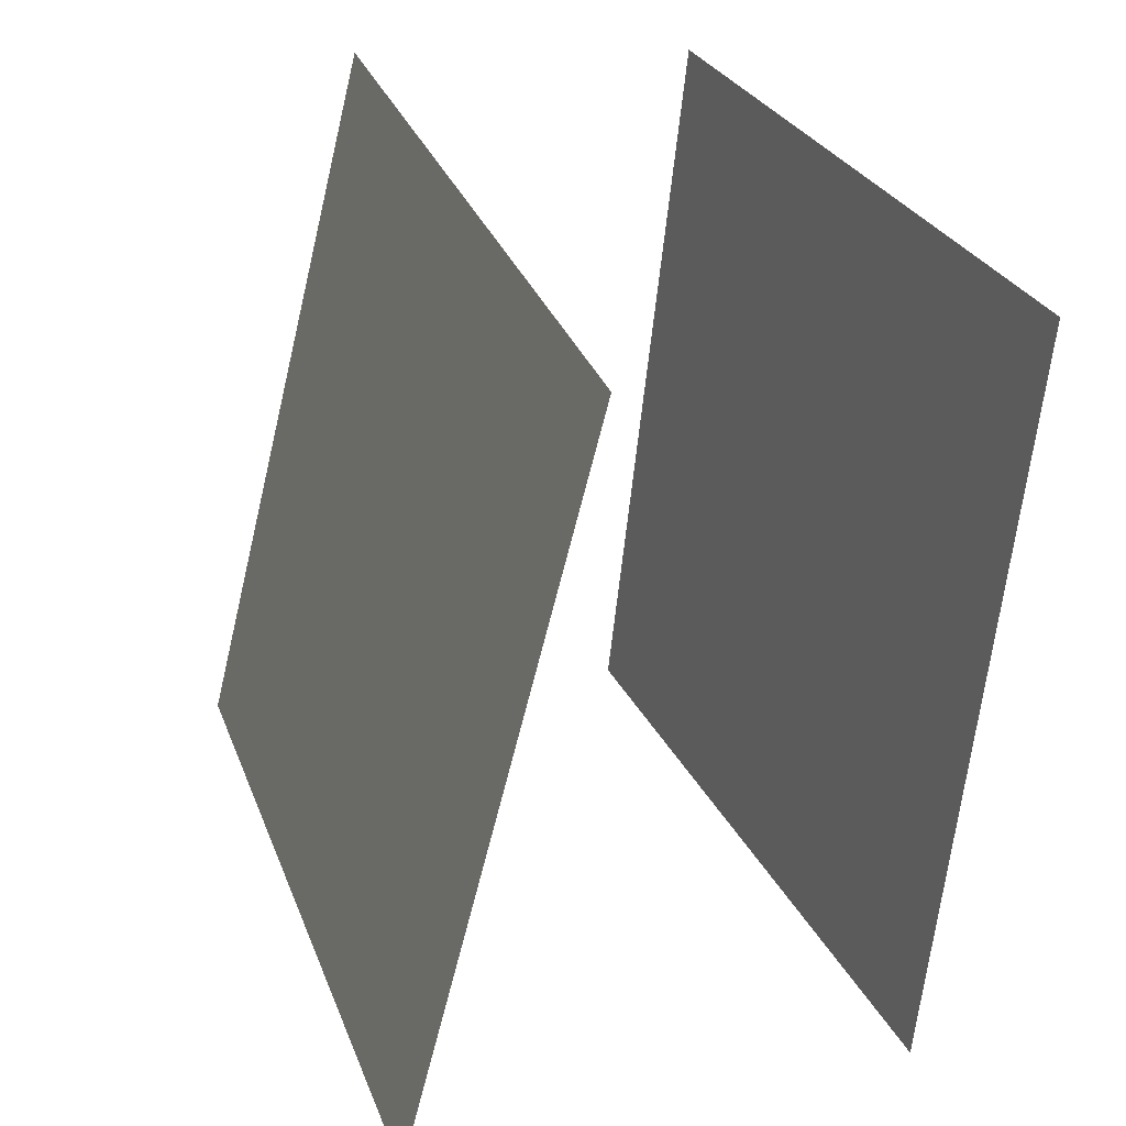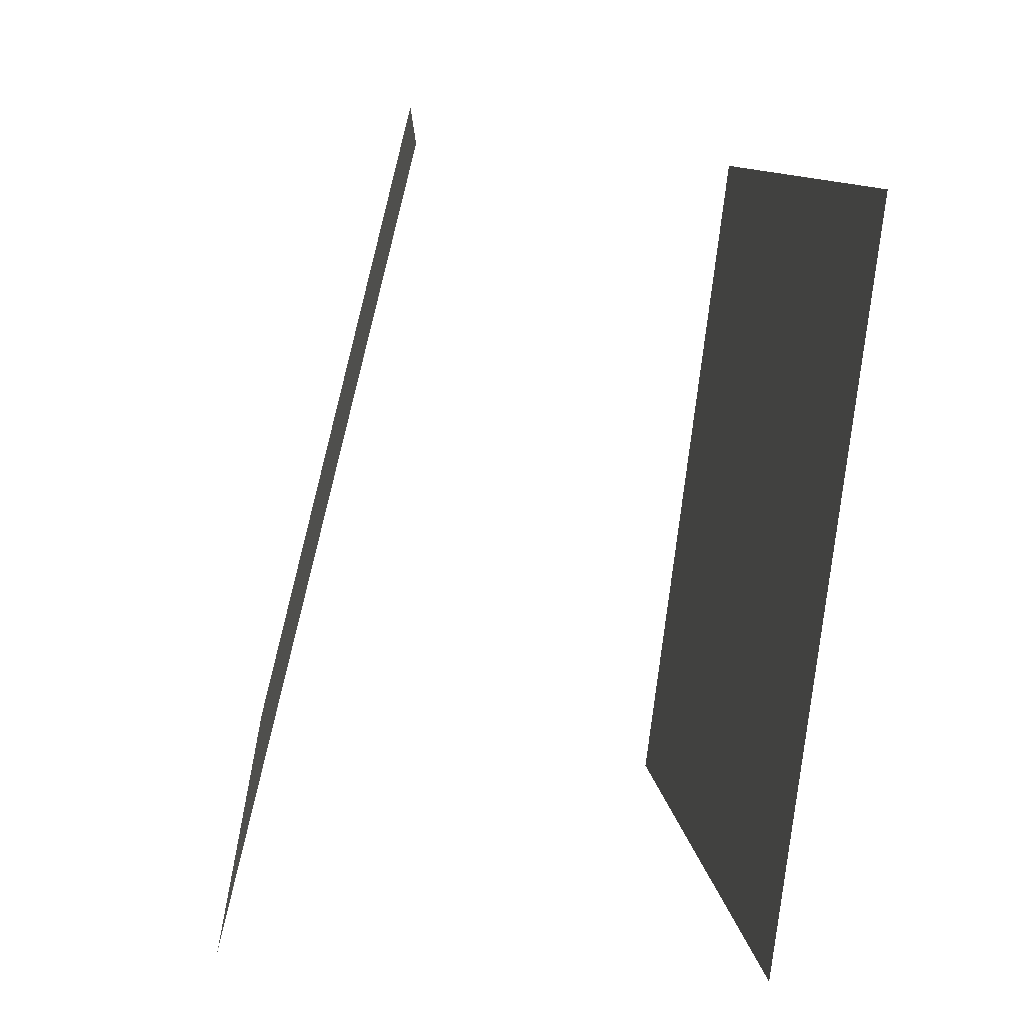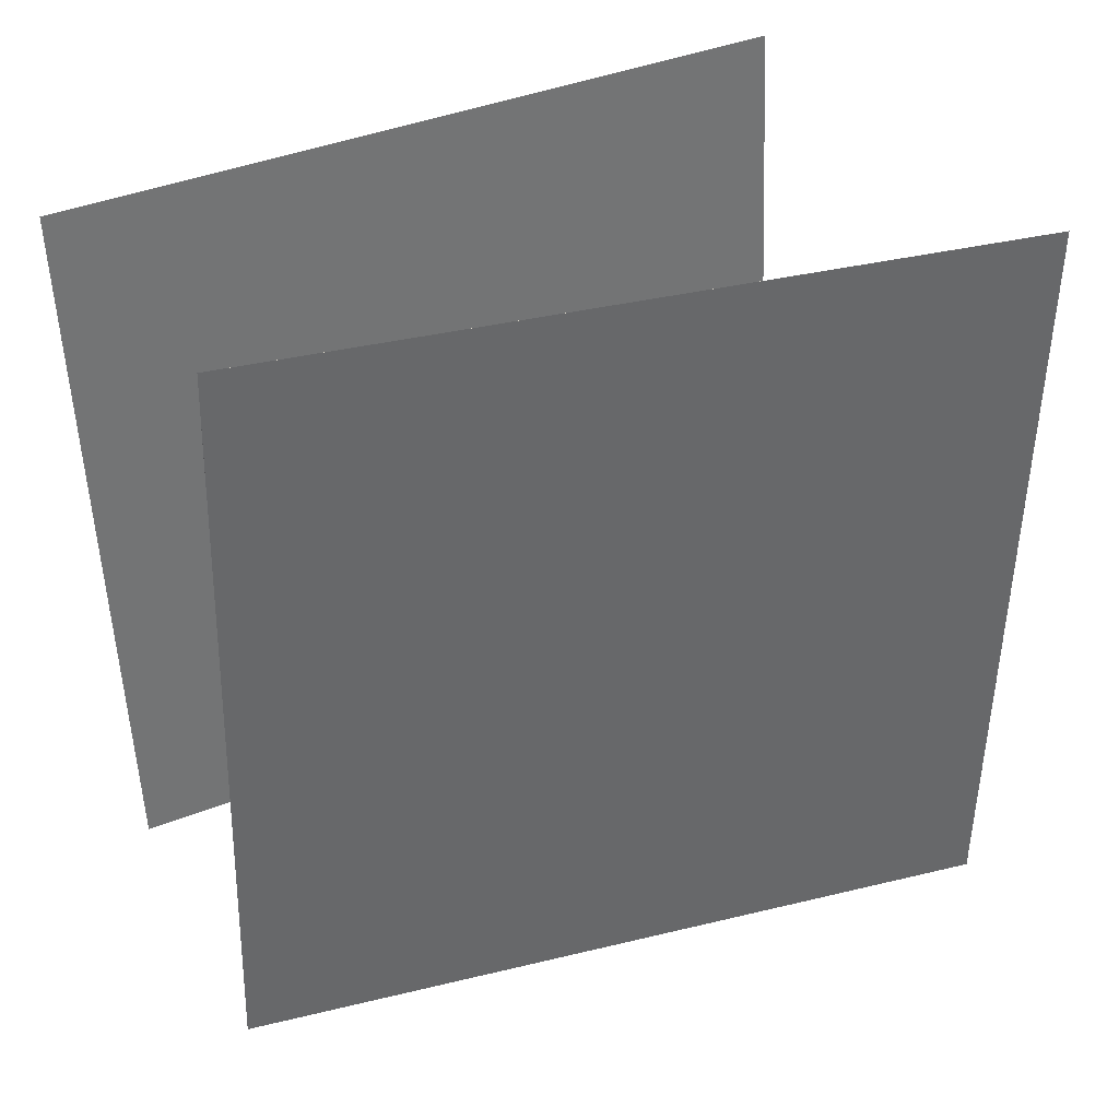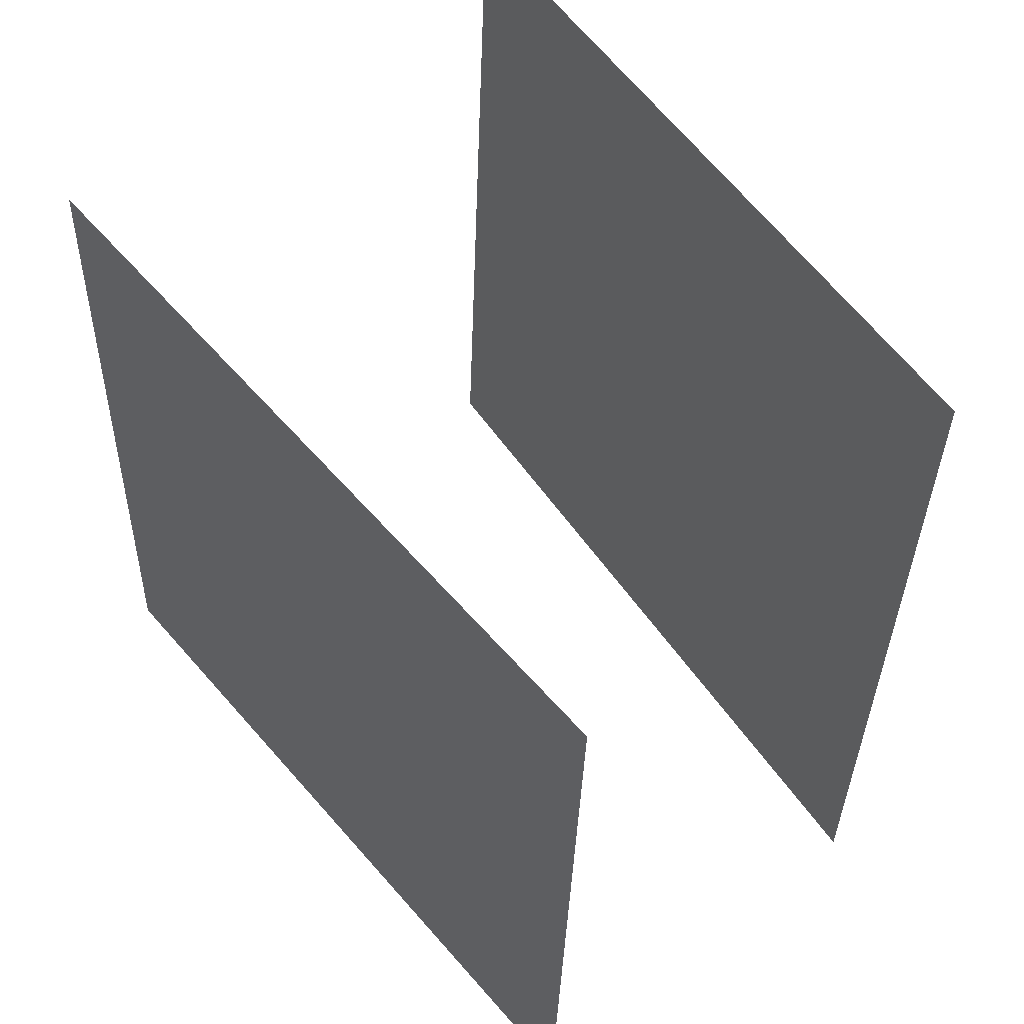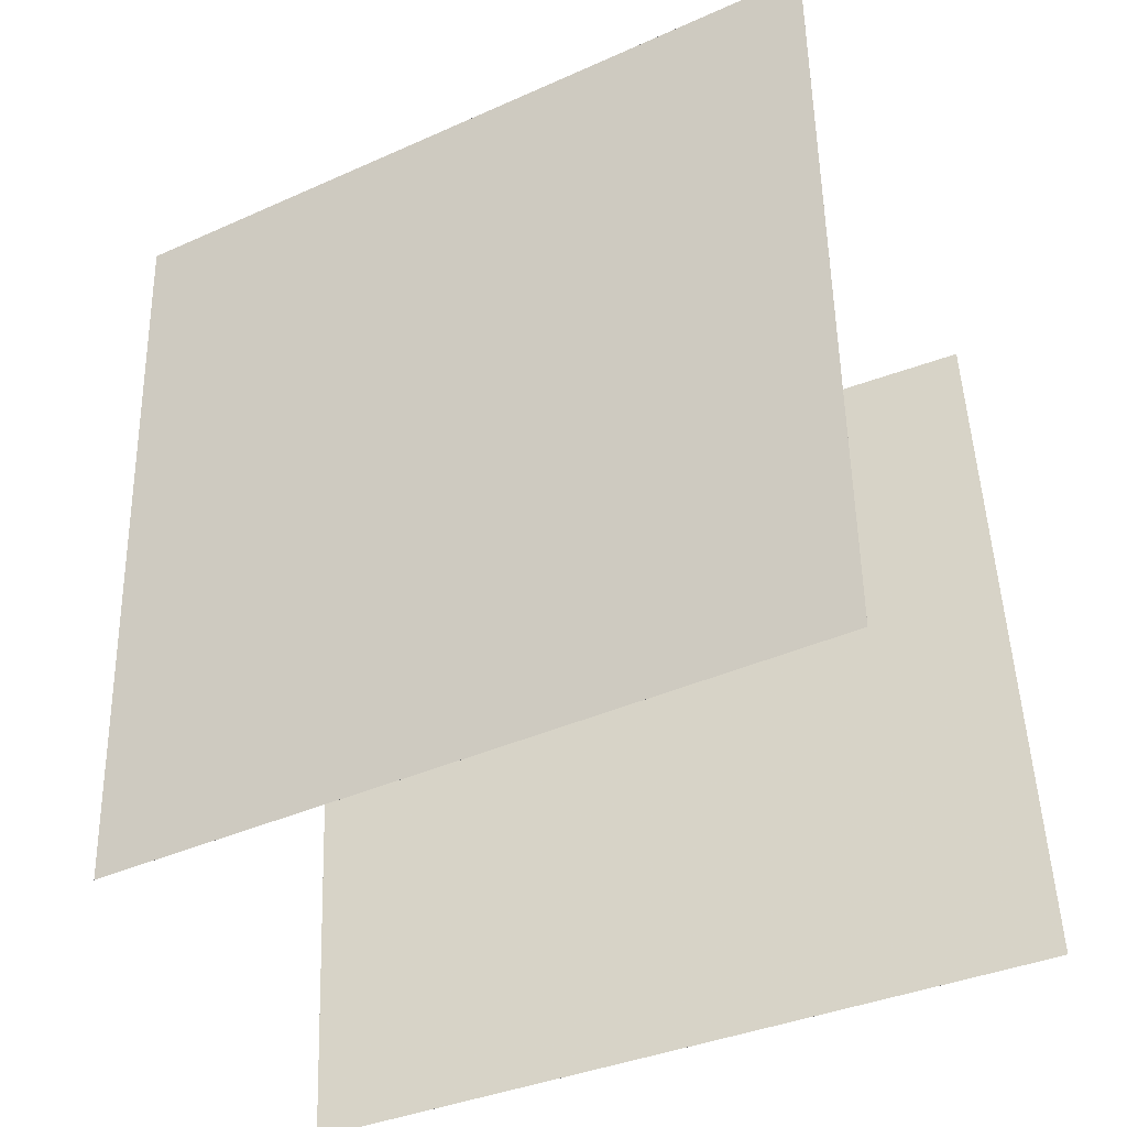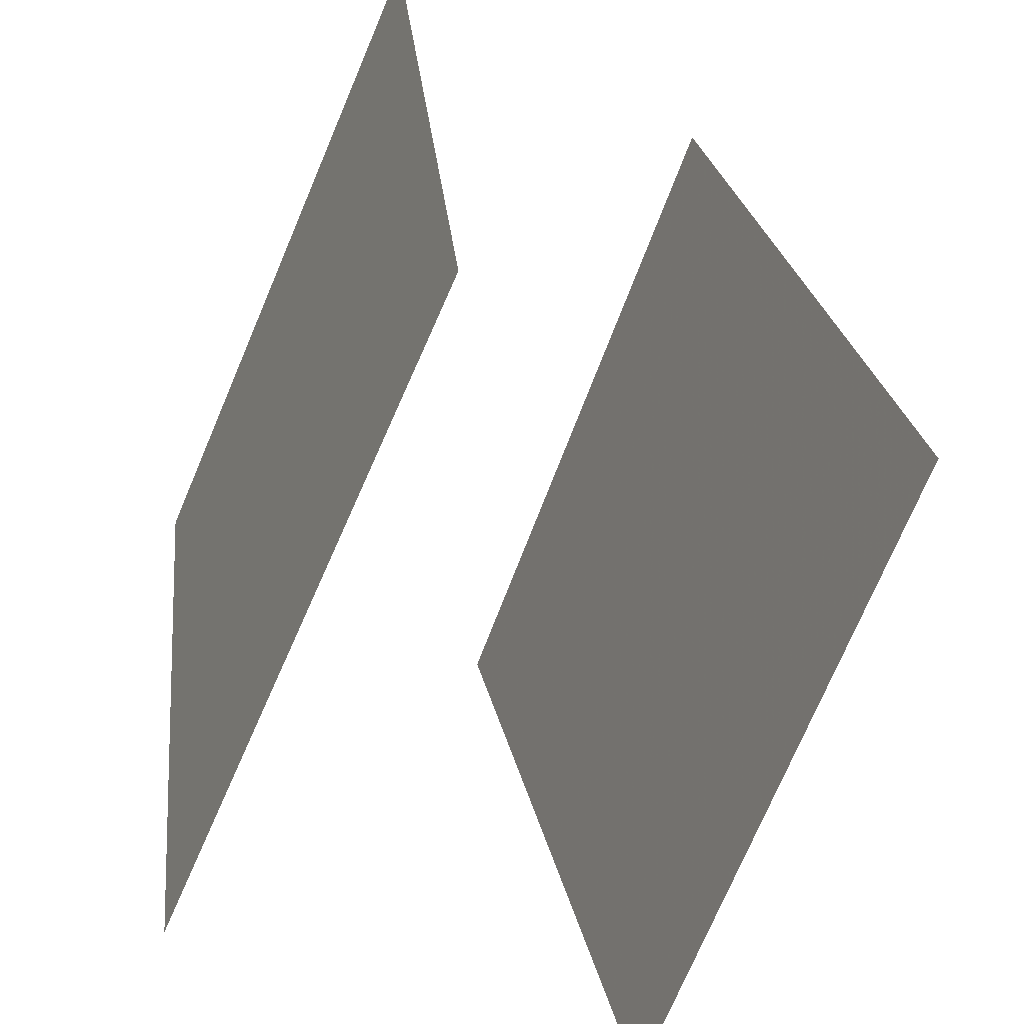
<metadata>
{"format":"obj","ext":"obj","renderer":"f3d","projection":"perspective","resolution":1024,"background":"white","views":[{"elev":31.6,"azim":158.8,"up":"+Z"},{"elev":12.2,"azim":174.6,"up":"+Z"},{"elev":35.7,"azim":57.2,"up":"+Y"},{"elev":54.3,"azim":-47.7,"up":"+Y"},{"elev":-38.9,"azim":105.5,"up":"+Y"},{"elev":-63.4,"azim":-22.4,"up":"+Z"}]}
</metadata>
<code>
v 0.4023 0.5711 -0.4184
v 0.4023 0.5711 -0.4184
v 0.1539 0.5777 0.5491
v 0.1539 0.5777 0.5491
v 0.3559 -0.4256 -0.4234
v 0.3559 -0.4256 -0.4234
v 0.1076 -0.419 0.544
v 0.1076 -0.419 0.544
f 1.0 7.0 5.0
f 1.0 3.0 7.0
f 1.0 4.0 3.0
f 1.0 2.0 4.0
f 3.0 8.0 7.0
f 3.0 4.0 8.0
f 5.0 7.0 8.0
f 5.0 8.0 6.0
f 1.0 5.0 6.0
f 1.0 6.0 2.0
f 2.0 6.0 8.0
f 2.0 8.0 4.0
v -0.2779 -0.4724 -0.5447
v -0.4076 -0.5144 0.4444
v -0.2857 0.5247 -0.5034
v -0.4155 0.4827 0.4857
v -0.2779 -0.4724 -0.5447
v -0.4076 -0.5144 0.4444
v -0.2857 0.5247 -0.5034
v -0.4155 0.4827 0.4857
f 9.0 15.0 13.0
f 9.0 11.0 15.0
f 9.0 12.0 11.0
f 9.0 10.0 12.0
f 11.0 16.0 15.0
f 11.0 12.0 16.0
f 13.0 15.0 16.0
f 13.0 16.0 14.0
f 9.0 13.0 14.0
f 9.0 14.0 10.0
f 10.0 14.0 16.0
f 10.0 16.0 12.0

</code>
